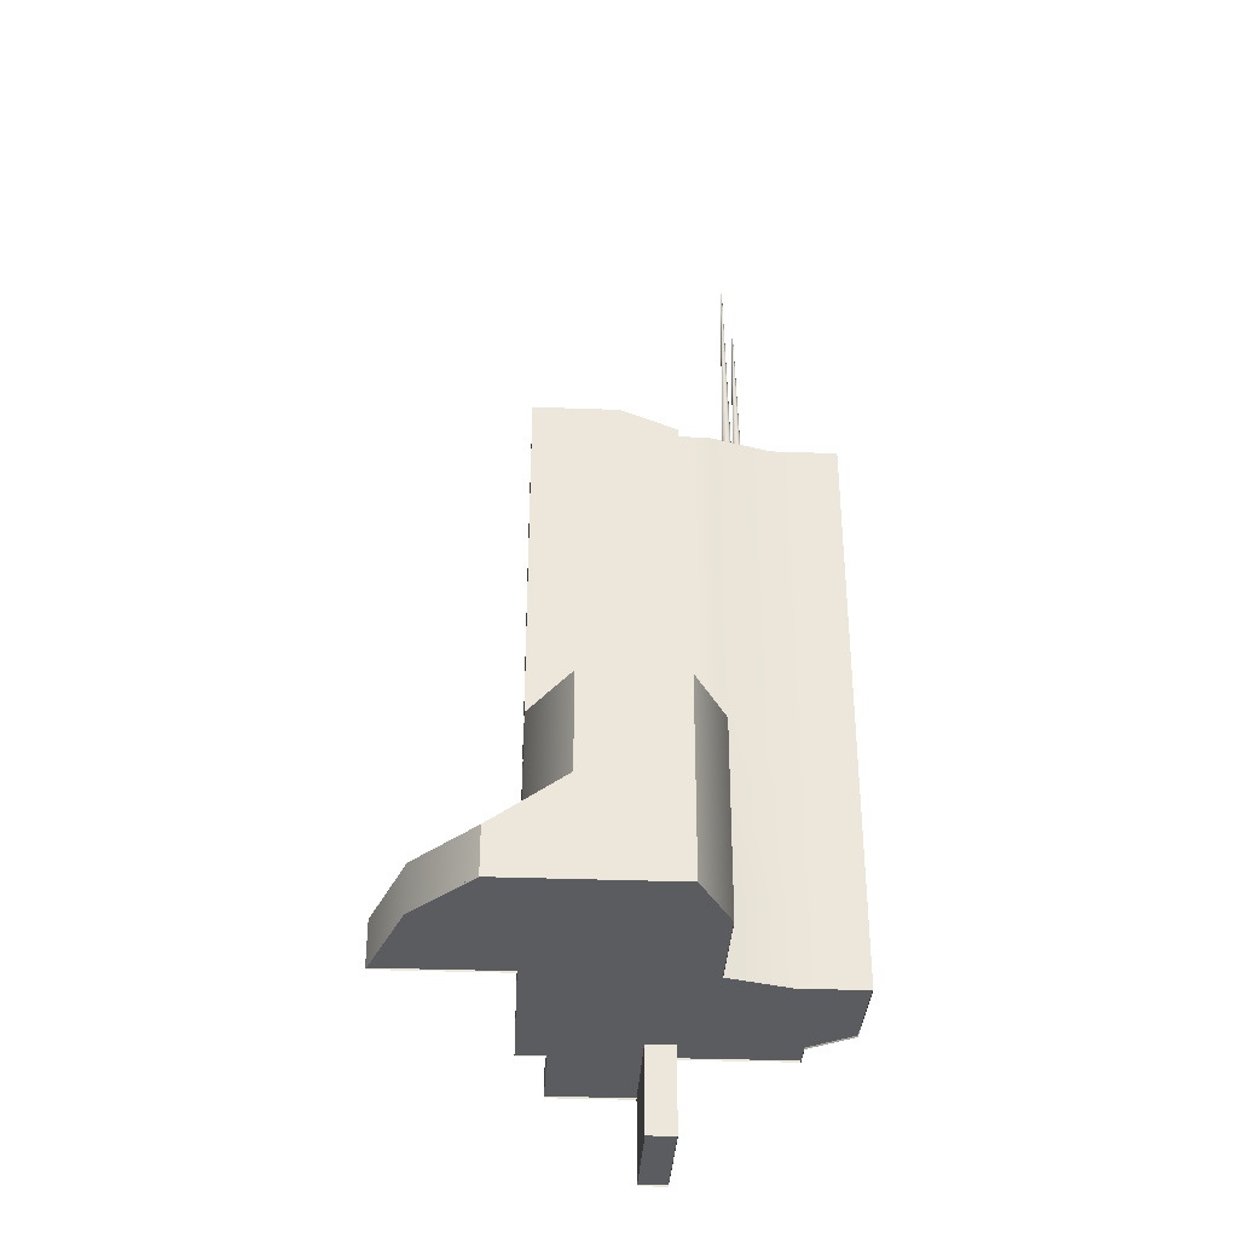
<metadata>
{"format":"obj","ext":"obj","renderer":"f3d","projection":"perspective","resolution":1024,"background":"white","views":[{"elev":-34.2,"azim":-2.9,"up":"+Y"}]}
</metadata>
<code>
g default
v -4.108 0.1073 -132.2
v 3.576 0.1073 -132.2
v -4.108 4.396 -132.2
v 3.576 4.396 -132.2
v -4.108 8.684 -132.2
v -2.827 8.684 -132.2
v -1.547 8.684 -132.2
v -0.2659 8.684 -132.2
v 1.015 8.684 -132.2
v 2.296 8.684 -132.2
v 3.576 8.684 -132.2
v -4.108 12.97 -132.2
v -2.827 12.97 -132.2
v -1.547 12.97 -132.2
v -0.2659 12.97 -132.2
v 1.015 12.97 -132.2
v 2.296 12.97 -132.2
v 3.576 12.97 -132.2
v -4.108 17.26 -132.2
v -2.827 17.26 -132.2
v -1.547 17.26 -132.2
v -0.2659 17.26 -132.2
v 1.015 17.26 -132.2
v 2.296 17.26 -132.2
v 3.576 17.26 -132.2
v -4.108 21.55 -132.2
v -2.827 21.55 -132.2
v -1.547 21.55 -132.2
v -0.2659 21.55 -132.2
v 1.015 21.55 -132.2
v 2.296 21.55 -132.2
v 3.576 21.55 -132.2
v -4.108 25.84 -132.2
v -2.827 25.84 -132.2
v -1.547 25.84 -132.2
v -0.2659 25.84 -132.2
v 1.015 25.84 -132.2
v 2.296 25.84 -132.2
v 3.576 25.84 -132.2
v -4.108 25.84 -133.5
v -2.827 25.84 -133.5
v -1.547 25.84 -133.5
v -0.2659 25.84 -133.5
v 1.015 25.84 -133.5
v 2.296 25.84 -133.5
v 3.576 25.84 -133.5
v -4.108 25.84 -134.8
v -2.827 25.84 -134.8
v -1.547 25.84 -134.8
v -0.2659 25.84 -134.8
v 1.015 25.84 -134.8
v 2.296 25.84 -134.8
v 3.576 25.84 -134.8
v -4.108 25.84 -136
v -2.827 25.84 -136
v -1.547 25.84 -136
v -0.2659 25.84 -136
v 1.015 25.84 -136
v 2.296 25.84 -136
v 3.576 25.84 -136
v -4.108 25.84 -137.3
v -2.827 25.84 -137.3
v -1.547 25.84 -137.3
v -0.2659 25.84 -137.3
v 1.015 25.84 -137.3
v 2.296 25.84 -137.3
v 3.576 25.84 -137.3
v -4.108 25.84 -138.6
v -2.827 25.84 -138.6
v -1.547 25.84 -138.6
v -0.2659 25.84 -138.6
v 1.015 25.84 -138.6
v 2.296 25.84 -138.6
v 3.576 25.84 -138.6
v -4.108 25.84 -139.9
v -2.827 25.84 -139.9
v -1.547 25.84 -139.9
v -0.2659 25.84 -139.9
v 1.015 25.84 -139.9
v 2.296 25.84 -139.9
v 3.576 25.84 -139.9
v -4.108 21.55 -139.9
v -2.827 21.55 -139.9
v -1.547 21.55 -139.9
v -0.2659 21.55 -139.9
v 1.015 21.55 -139.9
v 2.296 21.55 -139.9
v 3.576 21.55 -139.9
v -4.108 17.26 -139.9
v -2.827 17.26 -139.9
v -1.547 17.26 -139.9
v -0.2659 17.26 -139.9
v 1.015 17.26 -139.9
v 2.296 17.26 -139.9
v 3.576 17.26 -139.9
v -4.108 12.97 -139.9
v -2.827 12.97 -139.9
v -1.547 12.97 -139.9
v -0.2659 12.97 -139.9
v 1.015 12.97 -139.9
v 2.296 12.97 -139.9
v 3.576 12.97 -139.9
v -4.108 8.684 -139.9
v -2.827 8.684 -139.9
v 2.296 8.684 -139.9
v 3.576 8.684 -139.9
v -4.108 4.396 -139.9
v -2.827 4.396 -139.9
v 2.296 4.396 -139.9
v 3.576 4.396 -139.9
v -4.108 0.1073 -139.9
v -2.827 0.1073 -139.9
v 1.015 0.1073 -139.9
v 2.296 0.1073 -139.9
v 3.576 0.1073 -139.9
v -4.108 0.1073 -138.6
v 1.015 0.1073 -138.6
v 2.296 0.1073 -138.6
v -4.108 0.1073 -137.3
v -4.108 0.1073 -136
v -4.108 0.1073 -134.8
v -4.108 0.1073 -133.5
v -4.108 4.396 -138.6
v -4.108 4.396 -137.3
v -4.108 4.396 -136
v -4.108 4.396 -134.8
v -4.108 4.396 -133.5
v -4.108 8.684 -138.6
v -4.108 8.684 -137.3
v -4.108 8.684 -136
v -4.108 8.684 -134.8
v -4.108 8.684 -133.5
v -4.108 12.97 -138.6
v -4.108 12.97 -137.3
v -4.108 12.97 -136
v -4.108 12.97 -134.8
v -4.108 12.97 -133.5
v -4.108 17.26 -138.6
v -4.108 17.26 -137.3
v -4.108 17.26 -136
v -4.108 17.26 -134.8
v -4.108 17.26 -133.5
v -4.108 21.55 -138.6
v -4.108 21.55 -137.3
v -4.108 21.55 -136
v -4.108 21.55 -134.8
v -4.108 21.55 -133.5
v -4.108 4.396 -127.6
v 3.576 0.1073 -127.6
v 3.576 4.396 -127.6
v -2.827 8.684 -127.6
v -4.108 8.684 -127.6
v -1.547 8.684 -127.6
v -0.2659 8.684 -127.6
v 1.015 8.684 -127.6
v 2.296 8.684 -127.6
v 3.576 8.684 -127.6
v -9.743 0.1073 -132.2
v -9.743 2.177 -132.2
v -8.177 0.1073 -127.6
v -8.177 2.177 -127.6
v -2.827 12.97 -142
v -1.547 12.97 -142
v -1.547 8.684 -142.7
v -2.827 8.684 -142.7
v -0.2659 12.97 -142
v -0.2659 8.684 -142.7
v 1.015 12.97 -142
v 1.015 8.684 -142.7
v 2.296 12.97 -142
v 2.296 8.684 -142.7
v -1.547 4.396 -143.4
v -2.827 4.396 -143.4
v -0.2659 4.396 -143.4
v 1.015 4.396 -143.4
v 2.296 4.396 -143.4
v -1.547 0.1073 -144.1
v -2.827 0.1073 -144.1
v -0.2659 0.1073 -144.1
v 1.015 0.1073 -144.1
v 2.296 0.1073 -144.1
v -2.326 0.1073 -124.6
v -1.599 0.1073 -124.6
v -1.599 4.396 -124.6
v -2.326 4.396 -124.6
v -0.8722 0.1073 -124.6
v -0.8722 4.396 -124.6
v -0.1453 0.1073 -124.6
v -0.1453 4.396 -124.6
v 0.5816 0.1073 -124.6
v 0.5816 4.396 -124.6
v 1.309 0.1073 -124.6
v 1.309 4.396 -124.6
v 2.035 0.1073 -124.6
v 2.035 4.396 -124.6
v -1.599 8.684 -124.6
v -2.326 8.684 -124.6
v -0.8722 8.684 -124.6
v -0.1453 8.684 -124.6
v 0.5816 8.684 -124.6
v 1.309 8.684 -124.6
v 2.035 8.684 -124.6
v -5.525 2.177 -124.6
v -5.525 0.1073 -124.6
v 1.015 -3.607 -139.9
v 2.296 -3.607 -139.9
v 2.296 -3.607 -138.6
v 1.015 -3.607 -138.6
v 1.015 -3.607 -144.1
v 2.296 -3.607 -144.1
v 6.382 0.1073 -139.9
v 6.382 4.396 -139.9
v 6.382 0.1073 -133
v 6.382 4.396 -133
v 6.382 8.684 -139.9
v 6.382 8.684 -133
v 6.382 12.97 -139.9
v 6.382 12.97 -133
v 6.382 17.26 -139.9
v 6.382 17.26 -133
v 6.382 21.55 -139.9
v 6.382 21.55 -133
v 6.382 25.84 -139.9
v 6.382 25.84 -138.6
v 6.382 25.84 -137.3
v 6.382 25.84 -136
v 6.382 25.84 -134.8
v 6.382 25.84 -133.5
v 6.382 25.84 -133
v 7.381 0.1073 -139.9
v 7.381 0.1073 -138.6
v 7.381 4.396 -139.9
v 7.381 4.396 -138.6
v 9.332 0.1073 -137.3
v 9.332 4.396 -137.3
v 9.332 0.1073 -136
v 9.332 4.396 -136
v 9.332 0.1073 -134.8
v 9.332 4.396 -134.8
v 9.332 0.1073 -133.5
v 9.332 4.396 -133.5
v 9.332 0.1073 -133
v 9.332 4.396 -133
v 7.381 8.684 -139.9
v 7.381 8.684 -138.6
v 9.332 8.684 -137.3
v 9.332 8.684 -136
v 9.332 8.684 -134.8
v 9.332 8.684 -133.5
v 9.332 8.684 -133
v 7.381 12.97 -139.9
v 7.381 12.97 -138.6
v 9.332 12.97 -137.3
v 9.332 12.97 -136
v 9.332 12.97 -134.8
v 9.332 12.97 -133.5
v 9.332 12.97 -133
v 7.381 17.26 -139.9
v 7.381 17.26 -138.6
v 9.332 17.26 -137.3
v 9.332 17.26 -136
v 9.332 17.26 -134.8
v 9.332 17.26 -133.5
v 9.332 17.26 -133
v 7.381 21.55 -139.9
v 7.381 21.55 -138.6
v 9.332 21.55 -137.3
v 9.332 21.55 -136
v 9.332 21.55 -134.8
v 9.332 21.55 -133.5
v 9.332 21.55 -133
v 7.381 25.84 -139.9
v 7.381 25.84 -138.6
v 9.332 25.84 -137.3
v 9.332 25.84 -136
v 9.332 25.84 -134.8
v 9.332 25.84 -133.5
v 9.332 25.84 -133
v -4.108 27.24 -132.2
v -2.827 27.24 -132.2
v -2.827 27.42 -133.5
v -4.108 27.42 -133.5
v -1.547 27.24 -132.2
v -1.547 27.42 -133.5
v -0.2659 27.24 -132.2
v -0.2659 27.42 -133.5
v 1.015 26.73 -132.2
v 1.015 26.91 -133.5
v 2.296 26.21 -132.2
v 2.296 26.39 -133.5
v -2.827 27.42 -134.8
v -4.108 27.42 -134.8
v -2.827 27.42 -136
v -4.108 27.42 -136
v -2.827 27.42 -137.3
v -4.108 27.42 -137.3
v -2.827 27.42 -138.6
v -4.108 27.42 -138.6
v -2.827 27.42 -139.9
v -4.108 27.42 -139.9
v -1.547 26.91 -138.6
v -1.547 26.91 -139.9
v -0.2659 26.39 -138.6
v -0.2659 26.39 -139.9
v 3.576 27.65 -137.3
v 3.576 27.65 -138.6
v 6.382 27.65 -137.3
v 6.382 27.65 -138.6
v 3.576 27.65 -136
v 6.382 27.65 -136
v 1.578 25.83 -135
v 1.314 25.83 -135.4
v 0.9331 25.83 -135.5
v 0.5103 25.83 -135.5
v 0.1293 25.83 -135.4
v -0.1343 25.83 -135
v -0.2284 25.83 -134.6
v -0.1343 25.83 -134.2
v 0.1293 25.83 -133.9
v 0.5103 25.83 -133.7
v 0.9331 25.83 -133.7
v 1.314 25.83 -133.9
v 1.578 25.83 -134.2
v 1.672 25.83 -134.6
v 1.578 27.59 -135
v 1.314 27.59 -135.4
v 0.9331 27.59 -135.5
v 0.5103 27.59 -135.5
v 0.1293 27.59 -135.4
v -0.1343 27.59 -135
v -0.2284 27.59 -134.6
v -0.1343 27.59 -134.2
v 0.1293 27.59 -133.9
v 0.5103 27.59 -133.7
v 0.9331 27.59 -133.7
v 1.314 27.59 -133.9
v 1.578 27.59 -134.2
v 1.672 27.59 -134.6
v -0.6026 25.81 -135.1
v -0.8662 25.81 -135.5
v -1.247 25.81 -135.7
v -1.67 25.81 -135.7
v -2.051 25.81 -135.5
v -2.315 25.81 -135.1
v -2.409 25.81 -134.7
v -2.315 25.81 -134.3
v -2.051 25.81 -134
v -1.67 25.81 -133.8
v -1.247 25.81 -133.8
v -0.8662 25.81 -134
v -0.6026 25.81 -134.3
v -0.5085 25.81 -134.7
v -0.6026 27.71 -135.1
v -0.8662 27.71 -135.5
v -1.247 27.71 -135.7
v -1.67 27.71 -135.7
v -2.051 27.71 -135.5
v -2.315 27.71 -135.1
v -2.409 27.71 -134.7
v -2.315 27.71 -134.3
v -2.051 27.71 -134
v -1.67 27.71 -133.8
v -1.247 27.71 -133.8
v -0.8662 27.71 -134
v -0.6026 27.71 -134.3
v -0.5085 27.71 -134.7
v 5.172 26.63 -137.4
v 5.094 26.63 -137.5
v 4.981 26.63 -137.5
v 4.856 26.63 -137.5
v 4.743 26.63 -137.5
v 4.664 26.63 -137.4
v 4.636 26.63 -137.3
v 4.664 26.63 -137.1
v 4.743 26.63 -137
v 4.856 26.63 -137
v 4.981 26.63 -137
v 5.094 26.63 -137
v 5.172 26.63 -137.1
v 5.2 26.63 -137.3
v 4.94 38.83 -137.3
v 4.933 38.83 -137.3
v 4.924 38.83 -137.3
v 4.913 38.83 -137.3
v 4.903 38.83 -137.3
v 4.897 38.83 -137.3
v 4.894 38.83 -137.3
v 4.897 38.83 -137.2
v 4.903 38.83 -137.2
v 4.913 38.83 -137.2
v 4.924 38.83 -137.2
v 4.933 38.83 -137.2
v 4.94 38.83 -137.2
v 4.942 38.83 -137.3
v 5.712 26.57 -138.1
v 5.633 26.57 -138.1
v 5.52 26.57 -138.2
v 5.395 26.57 -138.2
v 5.282 26.57 -138.1
v 5.204 26.57 -138.1
v 5.176 26.57 -137.9
v 5.204 26.57 -137.8
v 5.282 26.57 -137.7
v 5.395 26.57 -137.7
v 5.52 26.57 -137.7
v 5.633 26.57 -137.7
v 5.712 26.57 -137.8
v 5.74 26.57 -137.9
v 5.479 36.58 -137.9
v 5.473 36.58 -137.9
v 5.463 36.58 -138
v 5.452 36.58 -138
v 5.443 36.58 -137.9
v 5.436 36.58 -137.9
v 5.433 36.58 -137.9
v 5.436 36.58 -137.9
v 5.443 36.58 -137.9
v 5.452 36.58 -137.9
v 5.463 36.58 -137.9
v 5.473 36.58 -137.9
v 5.479 36.58 -137.9
v 5.482 36.58 -137.9
v -4.108 0.183 -139.9
v -2.827 0.183 -139.9
v -2.827 0.183 -138.6
v -4.108 0.183 -138.6
v -1.547 0.183 -139.9
v -1.547 0.183 -138.6
v -0.2659 0.183 -139.9
v -0.2659 0.183 -138.6
v 1.015 0.183 -139.9
v 1.015 0.183 -138.6
v 2.296 0.183 -139.9
v 3.576 0.183 -139.9
v 3.576 0.183 -138.6
v 2.296 0.183 -138.6
v -2.827 0.183 -137.3
v -4.108 0.183 -137.3
v -1.547 0.183 -137.3
v -0.2659 0.183 -137.3
v 1.015 0.183 -137.3
v 2.296 0.183 -137.3
v 3.576 0.183 -137.3
v -2.827 0.183 -136
v -4.108 0.183 -136
v -1.547 0.183 -136
v -0.2659 0.183 -136
v 1.015 0.183 -136
v 2.296 0.183 -136
v 3.576 0.183 -136
v -2.827 0.183 -134.8
v -4.108 0.183 -134.8
v -1.547 0.183 -134.8
v -0.2659 0.183 -134.8
v 1.015 0.183 -134.8
v 2.296 0.183 -134.8
v 3.576 0.183 -134.8
v -2.827 0.183 -133.5
v -4.108 0.183 -133.5
v -1.547 0.183 -133.5
v -0.2659 0.183 -133.5
v 1.015 0.183 -133.5
v 2.296 0.183 -133.5
v 3.576 0.183 -133.5
v -2.827 0.183 -132.2
v -4.108 0.183 -132.2
v -1.547 0.183 -132.2
v -0.2659 0.183 -132.2
v 1.015 0.183 -132.2
v 2.296 0.183 -132.2
v 3.576 0.183 -132.2
v -4.108 4.471 -137.3
v -4.108 4.471 -138.6
v -2.827 0.183 -127.6
v -4.108 0.183 -127.6
v -1.547 0.183 -127.6
v -0.2659 0.183 -127.6
v 1.015 0.183 -127.6
v 2.296 0.183 -127.6
v 3.576 0.183 -127.6
v -8.177 0.183 -127.6
v -9.743 0.183 -132.2
v -2.827 0.183 -144.1
v -1.547 0.183 -144.1
v -0.2659 0.183 -144.1
v 1.015 0.183 -144.1
v -1.599 0.183 -124.6
v -2.326 0.183 -124.6
v -0.8722 0.183 -124.6
v -0.1453 0.183 -124.6
v 0.5816 0.183 -124.6
v 1.309 0.183 -124.6
v 2.035 0.183 -124.6
v -5.525 0.183 -124.6
v 6.382 0.183 -139.9
v 6.382 0.183 -138.6
v 6.382 0.183 -137.3
v 6.382 0.183 -136
v 6.382 0.183 -134.8
v 6.382 0.183 -133.5
v 6.382 0.183 -133
v 7.381 0.183 -139.9
v 7.381 0.183 -138.6
v 9.332 0.183 -137.3
v 9.332 0.183 -136
v 9.332 0.183 -134.8
v 9.332 0.183 -133.5
v 9.332 0.183 -133
v 1.015 -3.532 -139.9
v 2.296 -3.532 -139.9
v 2.296 -3.532 -138.6
v 1.015 -3.532 -138.6
v 1.015 -3.532 -144.1
v 2.296 -3.532 -144.1
v 9.332 8.76 -137.3
v 9.332 8.76 -136
v 9.332 13.05 -137.3
v 9.332 13.05 -136
v -4.108 17.34 -138.6
v -4.108 17.34 -137.3
v -4.108 21.62 -137.3
v -4.108 21.62 -138.6
v -4.108 17.34 -136
v -4.108 21.62 -136
g Building_7
f 182 183 184 185
f 183 186 187 184
f 186 188 189 187
f 188 190 191 189
f 190 192 193 191
f 192 194 195 193
f 185 184 196 197
f 184 187 198 196
f 187 189 199 198
f 189 191 200 199
f 191 193 201 200
f 193 195 202 201
f 5 6 13 12
f 6 7 14 13
f 7 8 15 14
f 8 9 16 15
f 9 10 17 16
f 10 11 18 17
f 12 13 20 19
f 13 14 21 20
f 14 15 22 21
f 15 16 23 22
f 16 17 24 23
f 17 18 25 24
f 19 20 27 26
f 20 21 28 27
f 21 22 29 28
f 22 23 30 29
f 23 24 31 30
f 24 25 32 31
f 26 27 34 33
f 27 28 35 34
f 28 29 36 35
f 29 30 37 36
f 30 31 38 37
f 31 32 39 38
f 279 280 281 282
f 280 283 284 281
f 283 285 286 284
f 285 287 288 286
f 287 289 290 288
f 38 39 46 45
f 282 281 291 292
f 41 42 49 48
f 42 43 50 49
f 43 44 51 50
f 44 45 52 51
f 45 46 53 52
f 292 291 293 294
f 48 49 56 55
f 49 50 57 56
f 50 51 58 57
f 51 52 59 58
f 52 53 60 59
f 294 293 295 296
f 55 56 63 62
f 56 57 64 63
f 57 58 65 64
f 58 59 66 65
f 59 60 67 66
f 296 295 297 298
f 62 63 70 69
f 63 64 71 70
f 64 65 72 71
f 65 66 73 72
f 66 67 74 73
f 298 297 299 300
f 297 301 302 299
f 301 303 304 302
f 71 72 79 78
f 72 73 80 79
f 73 74 81 80
f 75 76 83 82
f 76 77 84 83
f 77 78 85 84
f 78 79 86 85
f 79 80 87 86
f 80 81 88 87
f 82 83 90 89
f 83 84 91 90
f 84 85 92 91
f 85 86 93 92
f 86 87 94 93
f 87 88 95 94
f 89 90 97 96
f 90 91 98 97
f 91 92 99 98
f 92 93 100 99
f 93 94 101 100
f 94 95 102 101
f 96 97 104 103
f 162 163 164 165
f 163 166 167 164
f 166 168 169 167
f 168 170 171 169
f 101 102 106 105
f 103 104 108 107
f 165 164 172 173
f 164 167 174 172
f 167 169 175 174
f 169 171 176 175
f 105 106 110 109
f 107 108 112 111
f 173 172 177 178
f 172 174 179 177
f 174 175 180 179
f 175 176 181 180
f 109 110 115 114
f 423 424 425 426
f 424 427 428 425
f 427 429 430 428
f 429 431 432 430
f 509 510 511 512
f 433 434 435 436
f 426 425 437 438
f 425 428 439 437
f 428 430 440 439
f 430 432 441 440
f 432 436 442 441
f 436 435 443 442
f 438 437 444 445
f 437 439 446 444
f 439 440 447 446
f 440 441 448 447
f 441 442 449 448
f 442 443 450 449
f 445 444 451 452
f 444 446 453 451
f 446 447 454 453
f 447 448 455 454
f 448 449 456 455
f 449 450 457 456
f 452 451 458 459
f 451 453 460 458
f 453 454 461 460
f 454 455 462 461
f 455 456 463 462
f 456 457 464 463
f 459 458 465 466
f 458 460 467 465
f 460 461 468 467
f 461 462 469 468
f 462 463 470 469
f 463 464 471 470
f 231 230 232 233
f 234 231 233 235
f 236 234 235 237
f 238 236 237 239
f 240 238 239 241
f 242 240 241 243
f 233 232 244 245
f 235 233 245 246
f 237 235 246 247
f 239 237 247 248
f 241 239 248 249
f 243 241 249 250
f 245 244 251 252
f 246 245 252 253
f 516 515 517 518
f 248 247 254 255
f 249 248 255 256
f 250 249 256 257
f 252 251 258 259
f 253 252 259 260
f 254 253 260 261
f 255 254 261 262
f 256 255 262 263
f 257 256 263 264
f 259 258 265 266
f 260 259 266 267
f 261 260 267 268
f 262 261 268 269
f 263 262 269 270
f 264 263 270 271
f 266 265 272 273
f 267 266 273 274
f 268 267 274 275
f 269 268 275 276
f 270 269 276 277
f 271 270 277 278
f 111 116 123 107
f 426 438 472 473
f 119 120 125 124
f 120 121 126 125
f 121 122 127 126
f 122 1 3 127
f 107 123 128 103
f 123 124 129 128
f 124 125 130 129
f 125 126 131 130
f 126 127 132 131
f 127 3 5 132
f 103 128 133 96
f 128 129 134 133
f 129 130 135 134
f 130 131 136 135
f 131 132 137 136
f 132 5 12 137
f 96 133 138 89
f 133 134 139 138
f 134 135 140 139
f 135 136 141 140
f 136 137 142 141
f 137 12 19 142
f 89 138 143 82
f 519 520 521 522
f 520 523 524 521
f 140 141 146 145
f 141 142 147 146
f 142 19 26 147
f 82 143 68 75
f 143 144 61 68
f 144 145 54 61
f 145 146 47 54
f 146 147 40 47
f 147 26 33 40
f 466 465 474 475
f 159 158 160 161
f 465 467 476 474
f 467 468 477 476
f 468 469 478 477
f 469 470 479 478
f 470 471 480 479
f 2 4 150 149
f 6 5 152 151
f 5 3 148 152
f 7 6 151 153
f 8 7 153 154
f 9 8 154 155
f 10 9 155 156
f 4 11 157 150
f 11 10 156 157
f 3 1 158 159
f 466 475 481 482
f 182 185 203 204
f 148 3 159 161
f 97 98 163 162
f 104 97 162 165
f 98 99 166 163
f 99 100 168 166
f 100 101 170 168
f 101 105 171 170
f 108 104 165 173
f 105 109 176 171
f 427 424 483 484
f 112 108 173 178
f 429 427 484 485
f 431 429 485 486
f 109 114 181 176
f 510 509 513 514
f 475 474 487 488
f 474 476 489 487
f 476 477 490 489
f 477 478 491 490
f 478 479 492 491
f 479 480 493 492
f 149 150 195 194
f 151 152 197 196
f 152 148 185 197
f 153 151 196 198
f 154 153 198 199
f 155 154 199 200
f 156 155 200 201
f 150 157 202 195
f 157 156 201 202
f 148 161 203 185
f 161 160 204 203
f 481 475 488 494
f 114 118 207 206
f 118 117 208 207
f 117 113 205 208
f 113 180 209 205
f 180 181 210 209
f 181 114 206 210
f 435 434 495 496
f 115 110 212 211
f 443 435 496 497
f 450 443 497 498
f 457 450 498 499
f 464 457 499 500
f 471 464 500 501
f 4 2 213 214
f 110 106 215 212
f 11 4 214 216
f 106 102 217 215
f 18 11 216 218
f 102 95 219 217
f 25 18 218 220
f 95 88 221 219
f 32 25 220 222
f 88 81 223 221
f 81 74 224 223
f 306 305 307 308
f 305 309 310 307
f 60 53 227 226
f 53 46 228 227
f 46 39 229 228
f 39 32 222 229
f 496 495 502 503
f 211 212 232 230
f 497 496 503 504
f 498 497 504 505
f 499 498 505 506
f 500 499 506 507
f 501 500 507 508
f 214 213 242 243
f 212 215 244 232
f 216 214 243 250
f 215 217 251 244
f 218 216 250 257
f 217 219 258 251
f 220 218 257 264
f 219 221 265 258
f 222 220 264 271
f 221 223 272 265
f 223 224 273 272
f 224 225 274 273
f 225 226 275 274
f 226 227 276 275
f 227 228 277 276
f 228 229 278 277
f 229 222 271 278
f 33 34 280 279
f 40 33 279 282
f 34 35 283 280
f 42 41 281 284
f 35 36 285 283
f 43 42 284 286
f 36 37 287 285
f 44 43 286 288
f 37 38 289 287
f 38 45 290 289
f 45 44 288 290
f 41 48 291 281
f 47 40 282 292
f 48 55 293 291
f 54 47 292 294
f 55 62 295 293
f 61 54 294 296
f 62 69 297 295
f 68 61 296 298
f 76 75 300 299
f 75 68 298 300
f 69 70 301 297
f 77 76 299 302
f 70 71 303 301
f 71 78 304 303
f 78 77 302 304
f 74 67 305 306
f 225 224 308 307
f 224 74 306 308
f 67 60 309 305
f 60 226 310 309
f 226 225 307 310
f 311 312 326 325
f 312 313 327 326
f 313 314 328 327
f 314 315 329 328
f 315 316 330 329
f 316 317 331 330
f 317 318 332 331
f 318 319 333 332
f 319 320 334 333
f 320 321 335 334
f 321 322 336 335
f 322 323 337 336
f 323 324 338 337
f 324 311 325 338
f 311 324 323 322 321 320 319 318 317 316 315 314 313 312
f 325 326 327 328 329 330 331 332 333 334 335 336 337 338
f 339 340 354 353
f 340 341 355 354
f 341 342 356 355
f 342 343 357 356
f 343 344 358 357
f 344 345 359 358
f 345 346 360 359
f 346 347 361 360
f 347 348 362 361
f 348 349 363 362
f 349 350 364 363
f 350 351 365 364
f 351 352 366 365
f 352 339 353 366
f 339 352 351 350 349 348 347 346 345 344 343 342 341 340
f 353 354 355 356 357 358 359 360 361 362 363 364 365 366
f 367 368 382 381
f 368 369 383 382
f 369 370 384 383
f 370 371 385 384
f 371 372 386 385
f 372 373 387 386
f 373 374 388 387
f 374 375 389 388
f 375 376 390 389
f 376 377 391 390
f 377 378 392 391
f 378 379 393 392
f 379 380 394 393
f 380 367 381 394
f 367 380 379 378 377 376 375 374 373 372 371 370 369 368
f 381 382 383 384 385 386 387 388 389 390 391 392 393 394
f 395 396 410 409
f 396 397 411 410
f 397 398 412 411
f 398 399 413 412
f 399 400 414 413
f 400 401 415 414
f 401 402 416 415
f 402 403 417 416
f 403 404 418 417
f 404 405 419 418
f 405 406 420 419
f 406 407 421 420
f 407 408 422 421
f 408 395 409 422
f 395 408 407 406 405 404 403 402 401 400 399 398 397 396
f 409 410 411 412 413 414 415 416 417 418 419 420 421 422
f 111 112 424 423
f 116 111 423 426
f 113 117 432 431
f 114 115 434 433
f 118 114 433 436
f 117 118 436 432
f 120 119 438 445
f 121 120 445 452
f 122 121 452 459
f 1 122 459 466
f 119 124 472 438
f 124 123 473 472
f 123 116 426 473
f 2 149 480 471
f 160 158 482 481
f 158 1 466 482
f 112 178 483 424
f 178 177 484 483
f 177 179 485 484
f 179 180 486 485
f 180 113 431 486
f 183 182 488 487
f 186 183 487 489
f 188 186 489 490
f 190 188 490 491
f 192 190 491 492
f 149 194 493 480
f 194 192 492 493
f 182 204 494 488
f 204 160 481 494
f 115 211 495 434
f 213 2 471 501
f 211 230 502 495
f 230 231 503 502
f 231 234 504 503
f 234 236 505 504
f 236 238 506 505
f 238 240 507 506
f 240 242 508 507
f 242 213 501 508
f 206 207 511 510
f 207 208 512 511
f 208 205 509 512
f 205 209 513 509
f 209 210 514 513
f 210 206 510 514
f 247 246 515 516
f 246 253 517 515
f 253 254 518 517
f 254 247 516 518
f 138 139 520 519
f 144 143 522 521
f 143 138 519 522
f 139 140 523 520
f 140 145 524 523
f 145 144 521 524

</code>
